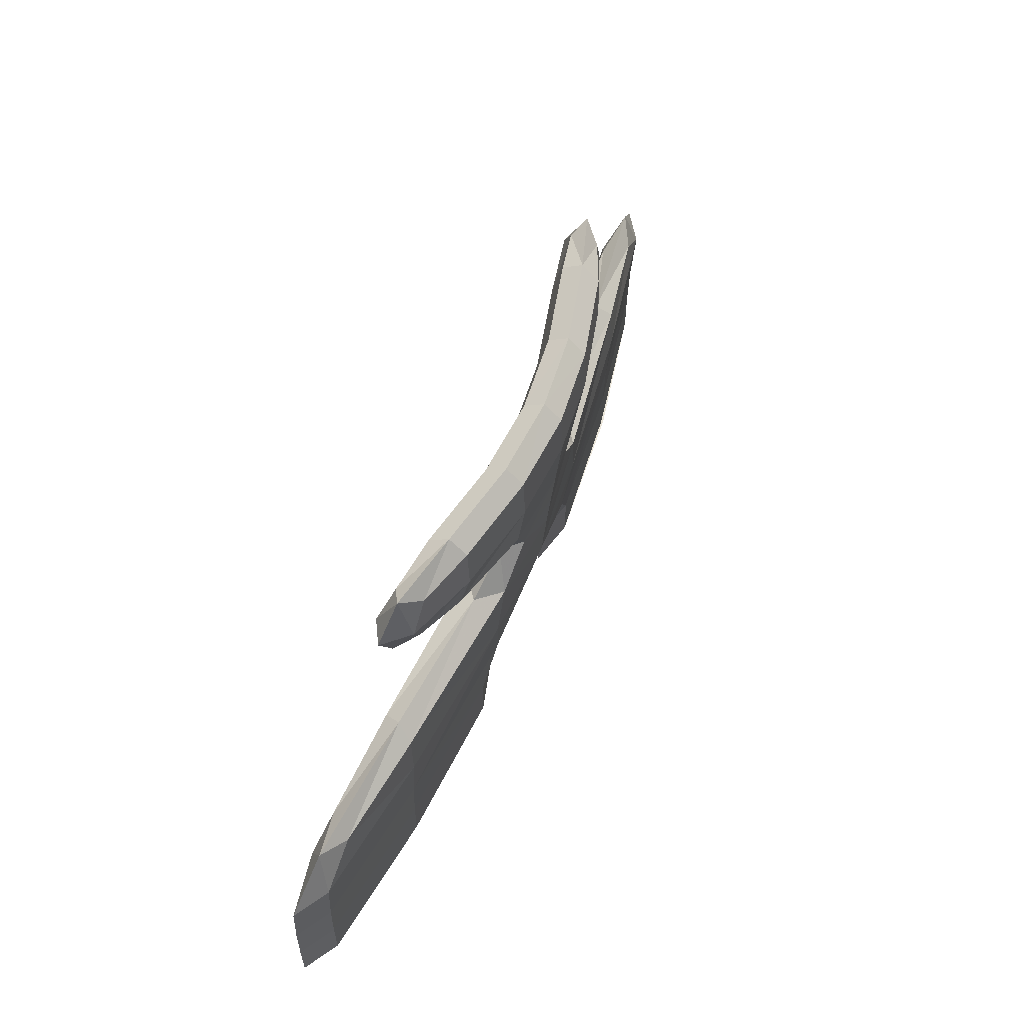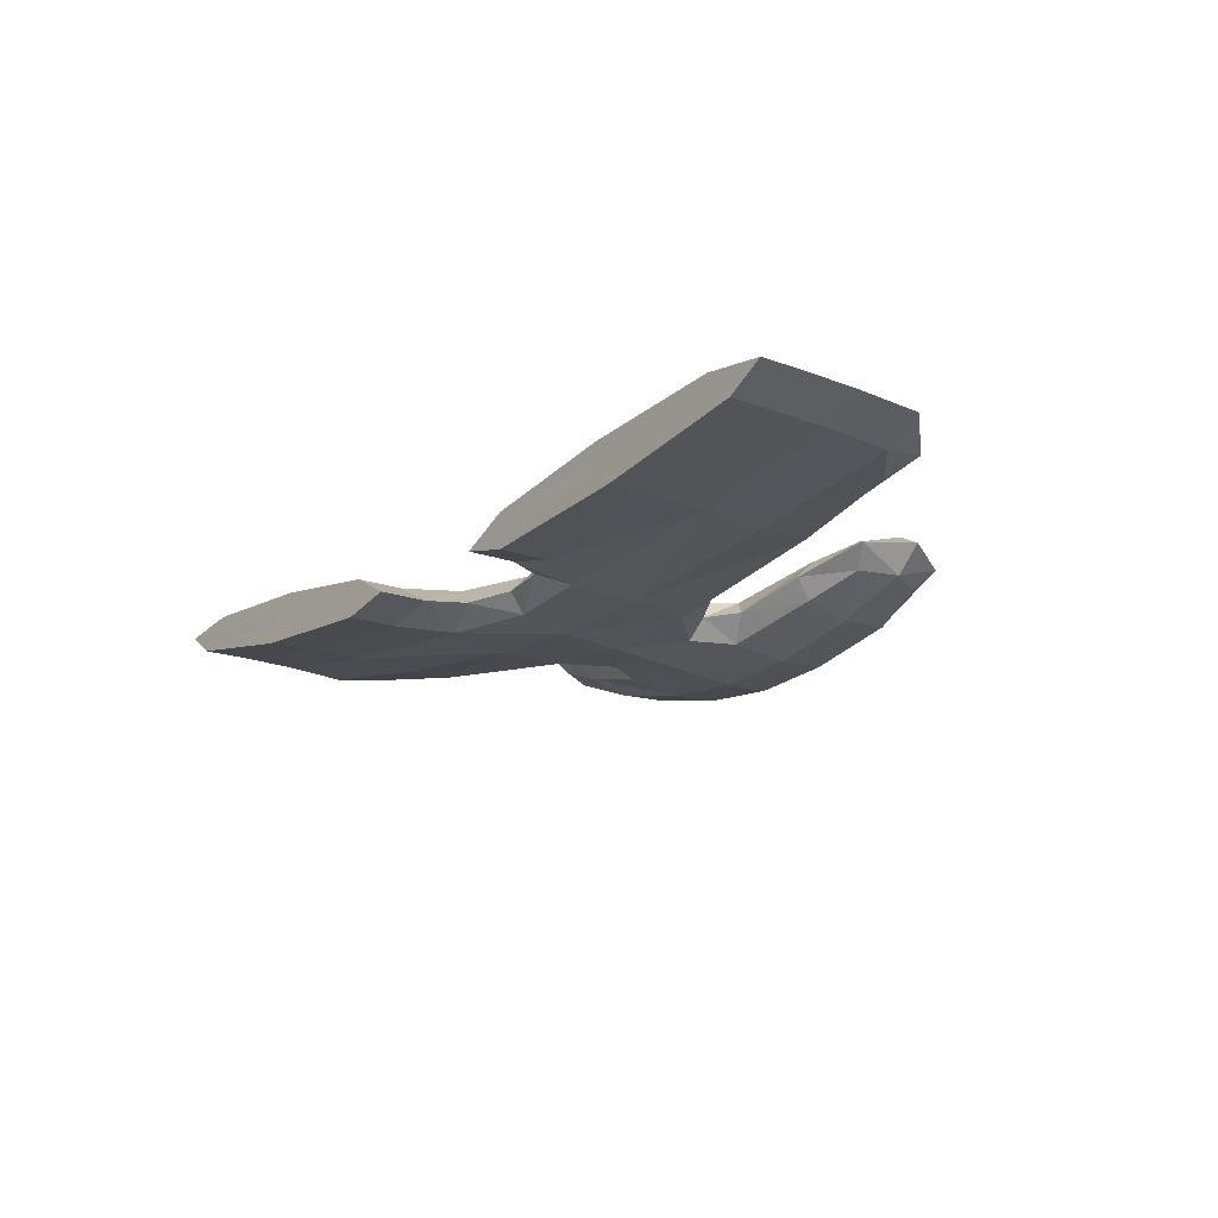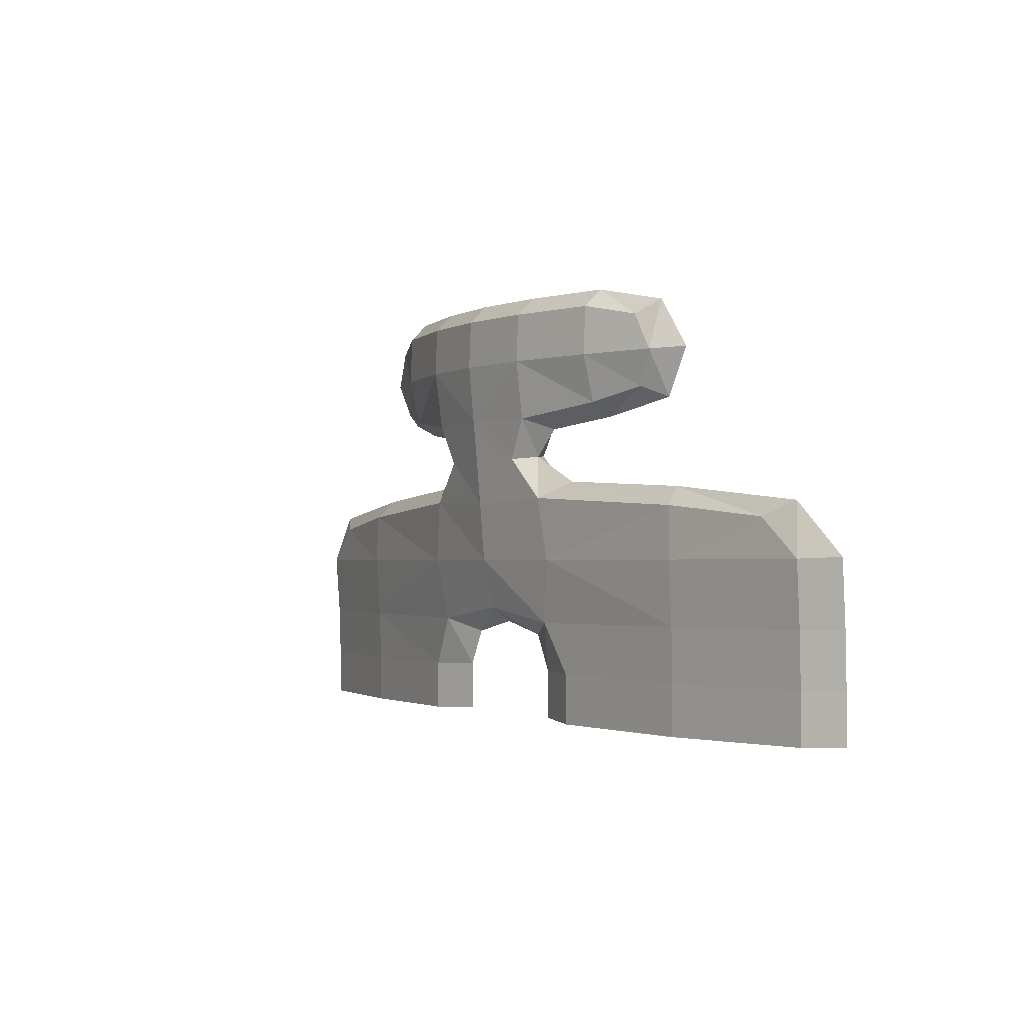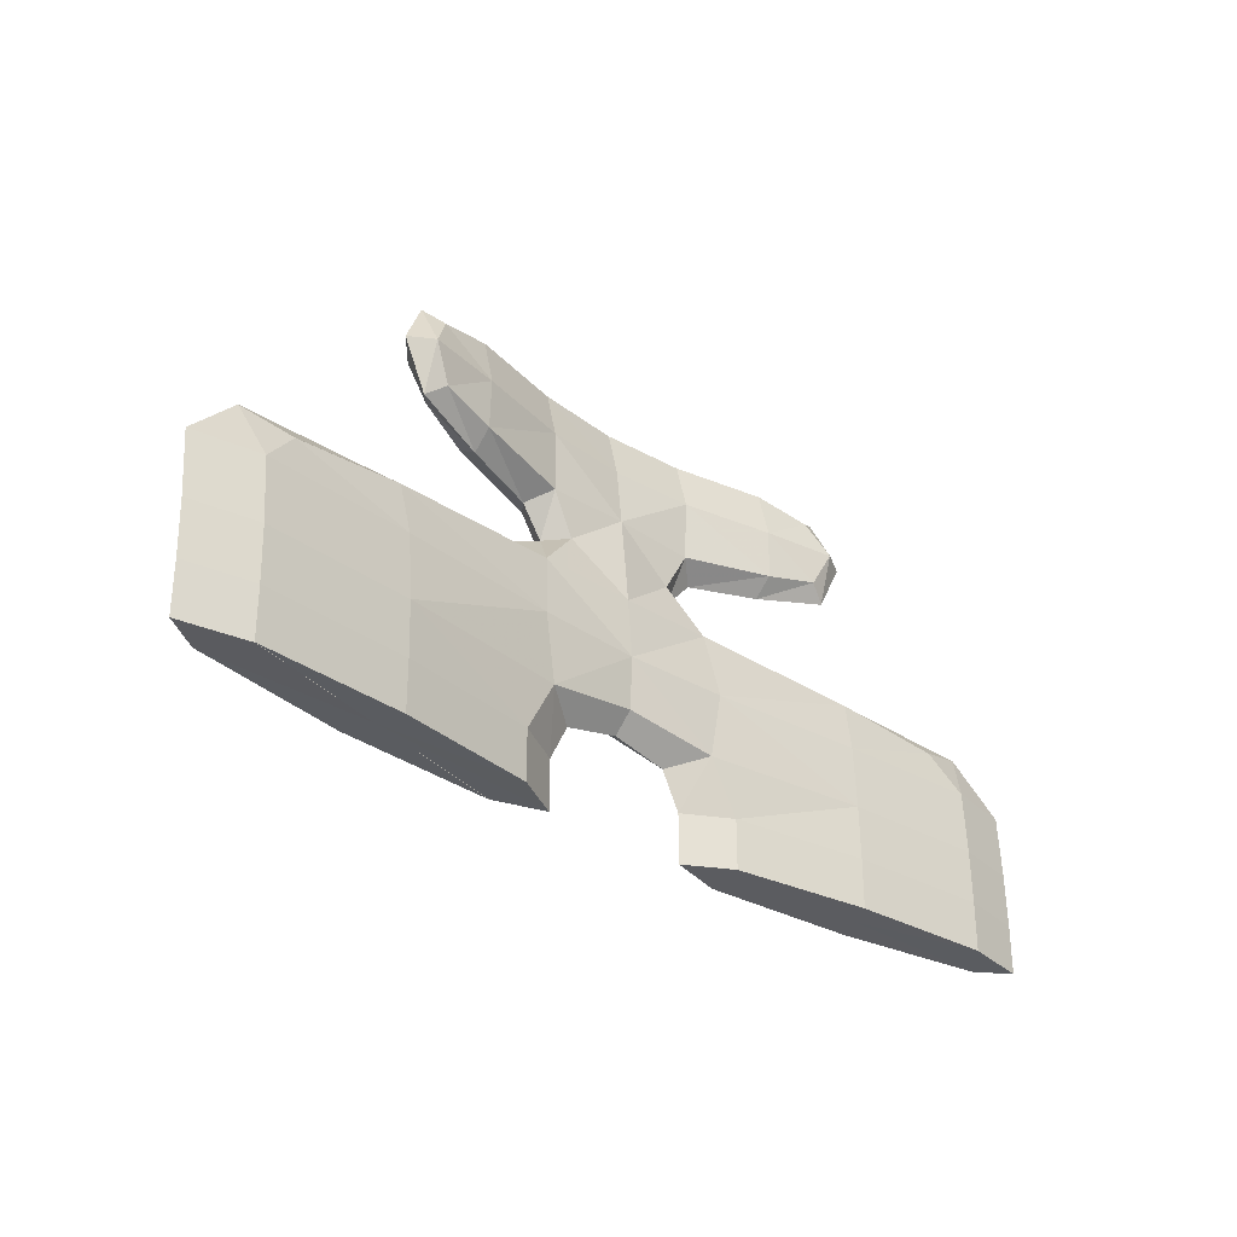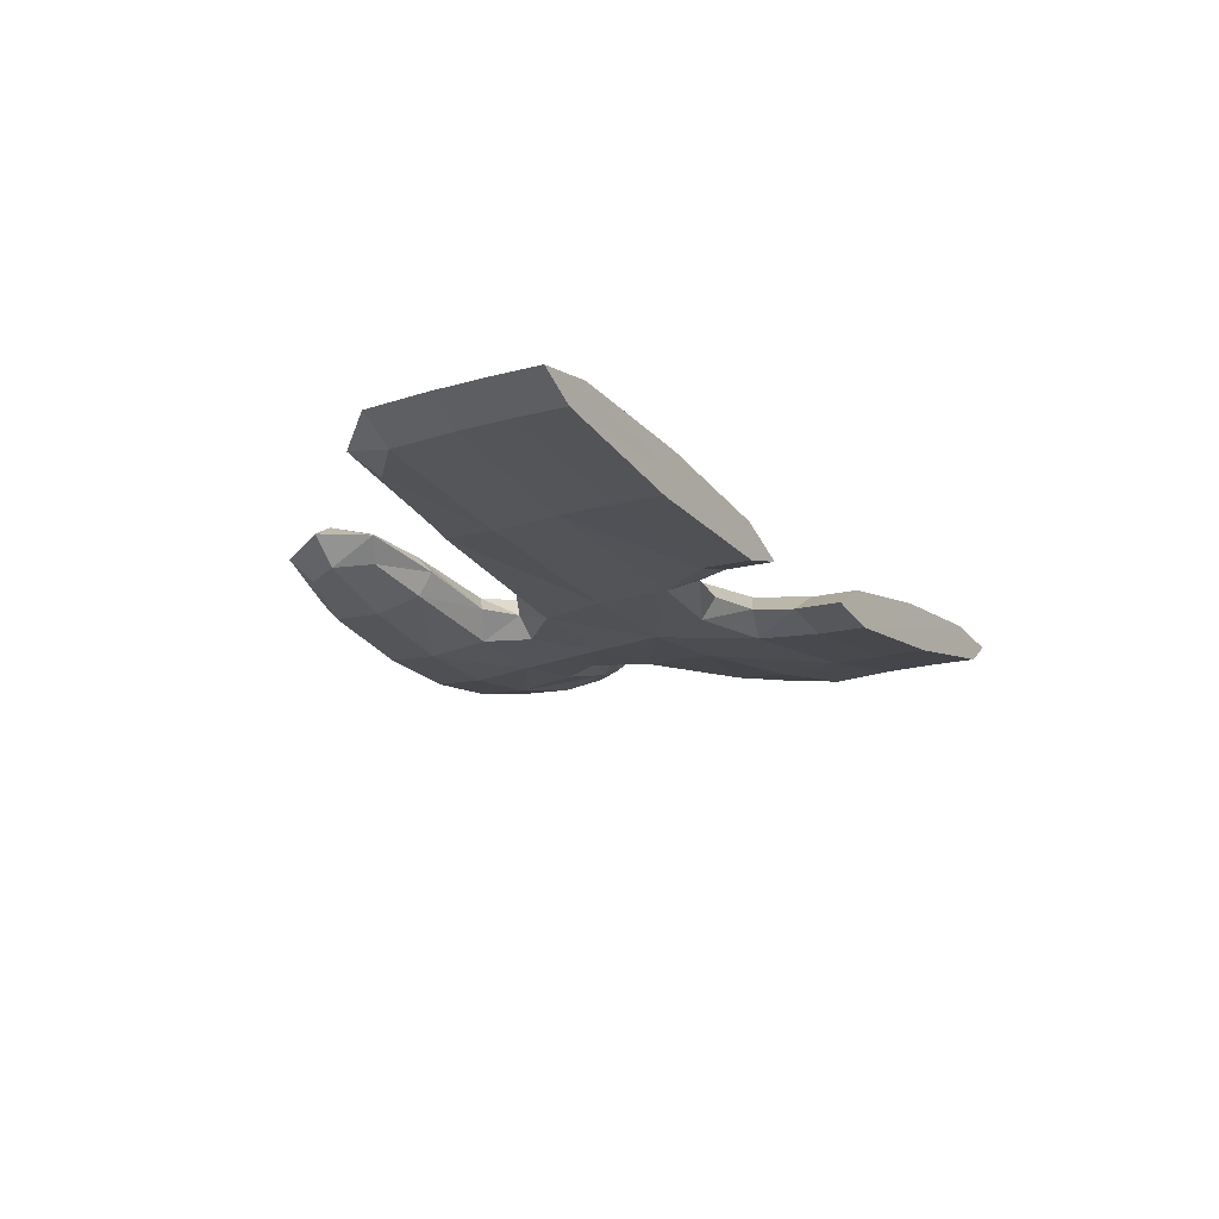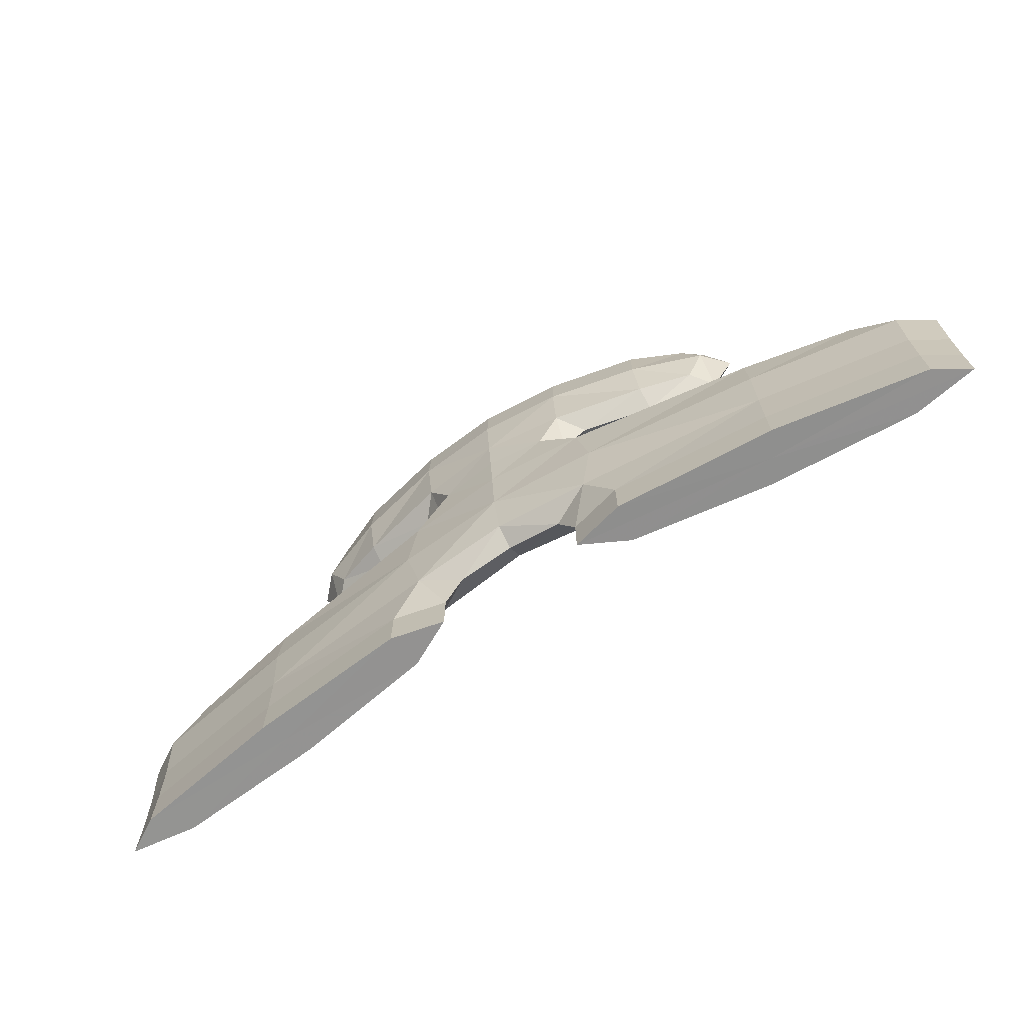
<metadata>
{"format":"obj","ext":"obj","renderer":"f3d","projection":"perspective","resolution":1024,"background":"white","views":[{"elev":58.1,"azim":111.8,"up":"+Y"},{"elev":-17.1,"azim":53.3,"up":"+Z"},{"elev":-1.6,"azim":-122.0,"up":"+Y"},{"elev":-30.9,"azim":-43.7,"up":"+Y"},{"elev":-15.7,"azim":-60.4,"up":"+Z"},{"elev":-70.4,"azim":-147.9,"up":"+Y"}]}
</metadata>
<code>
g 625_1
v -0.264 0.151 -0.1655
v -0.2839 0.149 -0.1862
v -0.05843 0.1506 -0.1856
v -0.06099 0.1479 -0.2134
v 0.06245 0.1509 -0.186
v 0.2681 0.1514 -0.1664
v 0.2877 0.1494 -0.1867
v 0.06496 0.1482 -0.2134
v -0.244 0.2155 -0.1752
v -0.2564 0.214 -0.1911
v -0.06037 0.2325 -0.1915
v -0.06229 0.2298 -0.2195
v 0.06435 0.2328 -0.192
v 0.248 0.2158 -0.176
v 0.2602 0.2143 -0.1916
v 0.06624 0.2301 -0.2196
v -0.05084 0.2824 -0.2244
v -0.05084 0.2852 -0.196
v 0.05451 0.2855 -0.1965
v 0.05451 0.2827 -0.2244
v -0.05211 0.3508 -0.2281
v -0.05211 0.3533 -0.2028
v 0.05532 0.3536 -0.2031
v 0.05532 0.3512 -0.2281
v -0.1461 0.2978 -0.1971
v -0.1461 0.2997 -0.1783
v -0.1463 0.3448 -0.1827
v -0.1463 0.3429 -0.2015
v 0.1497 0.2988 -0.1972
v 0.1497 0.3006 -0.1788
v 0.1496 0.3439 -0.2017
v 0.1496 0.3457 -0.1832
v -0.2837 0.09106 -0.1853
v -0.08102 0.09117 -0.2098
v -0.07703 0.09357 -0.1853
v -0.2637 0.09303 -0.1646
v -0.2837 0.08282 -0.1853
v -0.08102 0.08292 -0.2098
v -0.2637 0.08478 -0.1646
v 0.08498 0.09204 -0.2099
v 0.2874 0.09193 -0.1859
v 0.2678 0.09387 -0.1655
v 0.08105 0.0944 -0.1859
v -0.1849 0.08219 -0.2027
v -0.2837 0.08269 -0.1853
v -0.3064 0.15 -0.1721
v -0.1686 0.1516 -0.1721
v -0.08102 0.0828 -0.2098
v -0.03444 0.1395 -0.2013
v -0.1846 0.1487 -0.2021
v 0.1727 0.152 -0.1728
v 0.3103 0.1504 -0.1728
v 0.1884 0.1491 -0.2024
v 0.03844 0.1399 -0.2015
v -0.2648 0.1915 -0.168
v -0.2848 0.1895 -0.1887
v -0.2756 0.2232 -0.1809
v -0.06572 0.1925 -0.1845
v -0.1723 0.2244 -0.1809
v -0.06972 0.1892 -0.2174
v -0.08128 0.2402 -0.2049
v -0.1843 0.2222 -0.2035
v 0.06974 0.1927 -0.185
v 0.2689 0.1918 -0.1689
v 0.1764 0.2247 -0.1816
v 0.2886 0.1898 -0.1892
v 0.2796 0.2235 -0.1816
v 0.07367 0.1895 -0.2174
v 0.1882 0.2226 -0.2038
v 0.08523 0.2405 -0.2052
v 0.001999 0.1596 -0.1897
v 0.001999 0.1571 -0.2149
v 0.001979 0.2279 -0.2247
v 0.001979 0.2312 -0.1912
v -0.03619 0.2565 -0.2231
v -0.03619 0.259 -0.1978
v -0.06456 0.2752 -0.2078
v 0.04003 0.2592 -0.1981
v 0.001829 0.2872 -0.1965
v 0.04003 0.2568 -0.2231
v 0.06828 0.2756 -0.2081
v 0.001829 0.2839 -0.23
v -0.05201 0.3199 -0.2293
v -0.05201 0.3233 -0.1955
v -0.05215 0.3622 -0.2164
v 0.05543 0.3236 -0.196
v 0.001605 0.3535 -0.2072
v 0.05543 0.3203 -0.2293
v 0.05529 0.3625 -0.2166
v 0.001605 0.351 -0.2324
v -0.1114 0.2897 -0.2091
v -0.1114 0.2922 -0.1838
v -0.1583 0.2908 -0.1835
v -0.1116 0.3531 -0.1898
v -0.1584 0.3225 -0.1738
v -0.1116 0.3506 -0.2152
v -0.1585 0.3517 -0.1895
v -0.1584 0.32 -0.1992
v 0.1151 0.2905 -0.2092
v 0.1151 0.2929 -0.1843
v 0.1619 0.2919 -0.1839
v 0.1148 0.3513 -0.2153
v 0.1618 0.3211 -0.1994
v 0.1148 0.3538 -0.1903
v 0.1617 0.3527 -0.1899
v 0.1618 0.3235 -0.1744
v -0.2837 0.1146 -0.1853
v -0.08102 0.1147 -0.2098
v -0.1843 0.09075 -0.2013
v -0.07703 0.1171 -0.1853
v -0.04659 0.09243 -0.2013
v -0.2637 0.1166 -0.1646
v -0.1684 0.09366 -0.1712
v -0.3061 0.09199 -0.1712
v -0.2837 0.08303 -0.1853
v -0.08102 0.08314 -0.2098
v -0.1843 0.08251 -0.2013
v -0.07703 0.08554 -0.1853
v -0.2637 0.085 -0.1646
v -0.3061 0.08374 -0.1712
v 0.08498 0.08397 -0.2099
v 0.2874 0.08387 -0.1859
v 0.2678 0.0858 -0.1655
v 0.08105 0.08633 -0.1859
v 0.08498 0.1154 -0.2099
v 0.2874 0.1153 -0.1859
v 0.1882 0.09163 -0.2016
v 0.2678 0.1172 -0.1655
v 0.3101 0.09285 -0.172
v 0.08105 0.1178 -0.1859
v 0.1725 0.09449 -0.172
v 0.05058 0.09327 -0.2016
v -0.1786 0.2342 -0.193
v 0.1826 0.2345 -0.1936
v -0.3061 0.08362 -0.1712
v -0.1843 0.08238 -0.2013
v -0.3072 0.1904 -0.1746
v -0.1695 0.1921 -0.1746
v -0.1855 0.1892 -0.2047
v 0.1736 0.1924 -0.1754
v 0.3112 0.1908 -0.1754
v 0.1893 0.1895 -0.205
v 0.001999 0.1475 -0.2014
v 0.001999 0.1894 -0.2216
v 0.001571 0.3624 -0.2208
v 0.001999 0.1927 -0.188
v -0.0489 0.2577 -0.2104
v 0.001921 0.2595 -0.1937
v 0.05274 0.258 -0.2106
v 0.001921 0.2562 -0.2273
v -0.174 0.3212 -0.1822
v 0.001707 0.3234 -0.2
v 0.1774 0.3224 -0.1826
v 0.001707 0.3201 -0.2336
v -0.1114 0.2808 -0.1955
v -0.1115 0.3231 -0.1825
v -0.1117 0.362 -0.2035
v -0.1115 0.3197 -0.2164
v 0.1151 0.2816 -0.1958
v 0.1149 0.3205 -0.2164
v 0.1148 0.3627 -0.2038
v 0.1149 0.3238 -0.1831
v -0.1843 0.1143 -0.2013
v -0.04659 0.116 -0.2013
v -0.1684 0.1172 -0.1712
v -0.3061 0.1156 -0.1712
v -0.1843 0.08272 -0.2013
v -0.04659 0.08439 -0.2013
v -0.1684 0.08563 -0.1712
v -0.3061 0.08396 -0.1712
v 0.1882 0.08356 -0.2016
v 0.3101 0.08478 -0.172
v 0.1725 0.08642 -0.172
v 0.05058 0.08521 -0.2016
v 0.1882 0.115 -0.2016
v 0.3101 0.1162 -0.172
v 0.1725 0.1179 -0.172
v 0.05058 0.1166 -0.2016
v -0.1756 0.08396 -0.1866
v 0.1803 0.08499 -0.1868
f 1 55 46
f 55 1 138
f 138 1 47
f 47 1 165
f 165 1 112
f 1 46 112
f 46 55 137
f 9 57 55
f 55 57 137
f 138 9 55
f 2 46 56
f 56 46 137
f 112 46 166
f 46 2 166
f 47 58 138
f 58 59 138
f 59 9 138
f 3 58 47
f 3 47 110
f 110 47 165
f 113 35 165
f 165 35 110
f 112 113 165
f 36 113 112
f 166 36 112
f 57 56 137
f 57 9 133
f 133 9 59
f 133 10 57
f 10 56 57
f 50 2 139
f 139 2 56
f 2 50 107
f 166 2 107
f 56 10 139
f 114 36 166
f 107 114 166
f 11 59 58
f 58 3 146
f 146 11 58
f 11 61 59
f 59 61 133
f 3 49 71
f 146 3 71
f 49 3 164
f 164 3 110
f 110 35 164
f 169 35 113
f 113 36 169
f 164 35 111
f 35 118 111
f 118 35 169
f 169 36 119
f 36 114 119
f 61 62 133
f 62 10 133
f 139 10 62
f 4 50 60
f 60 50 139
f 107 50 163
f 4 108 50
f 50 108 163
f 62 60 139
f 163 33 107
f 33 114 107
f 119 114 170
f 114 33 170
f 74 11 146
f 61 11 147
f 147 11 76
f 11 74 76
f 71 5 146
f 146 5 63
f 63 13 146
f 146 13 74
f 12 62 61
f 147 12 61
f 4 72 49
f 49 72 143
f 71 49 143
f 164 4 49
f 5 71 54
f 54 71 143
f 111 108 164
f 108 4 164
f 34 108 111
f 168 34 111
f 111 118 168
f 170 39 119
f 12 60 62
f 72 4 144
f 144 4 60
f 60 12 144
f 109 33 163
f 108 34 163
f 163 34 109
f 115 33 167
f 167 33 109
f 170 33 115
f 120 39 170
f 115 120 170
f 13 78 74
f 74 78 148
f 76 74 148
f 76 18 147
f 147 18 77
f 77 17 147
f 147 17 75
f 75 12 147
f 18 76 79
f 79 76 148
f 5 51 63
f 5 130 51
f 130 5 178
f 178 5 54
f 13 63 65
f 65 63 140
f 63 51 140
f 13 65 70
f 78 13 149
f 149 13 70
f 144 12 73
f 12 75 73
f 8 54 72
f 72 54 143
f 144 8 72
f 54 8 178
f 34 116 109
f 116 34 168
f 168 38 116
f 135 39 120
f 73 16 144
f 144 16 68
f 68 8 144
f 109 116 167
f 167 37 115
f 37 120 115
f 117 37 167
f 116 38 167
f 167 38 117
f 120 37 135
f 19 79 78
f 78 79 148
f 149 19 78
f 18 79 84
f 18 92 77
f 18 84 92
f 77 92 155
f 17 77 91
f 91 77 155
f 17 82 75
f 17 83 82
f 17 91 83
f 73 75 150
f 75 82 150
f 19 86 79
f 79 86 152
f 84 79 152
f 51 6 140
f 177 6 51
f 51 130 177
f 130 43 177
f 178 43 130
f 132 43 178
f 178 8 125
f 125 132 178
f 65 14 134
f 70 65 134
f 140 14 65
f 140 6 64
f 64 14 140
f 16 70 69
f 69 70 134
f 70 16 149
f 149 16 80
f 80 20 149
f 149 20 81
f 81 19 149
f 16 73 80
f 80 73 150
f 8 68 53
f 8 53 125
f 117 38 136
f 136 38 48
f 135 37 45
f 16 69 68
f 53 68 142
f 68 69 142
f 45 37 136
f 136 37 117
f 19 81 100
f 19 100 86
f 152 22 84
f 22 94 84
f 84 94 156
f 92 84 156
f 92 26 155
f 156 26 92
f 155 26 93
f 93 25 155
f 155 25 91
f 83 91 158
f 91 25 158
f 20 80 82
f 82 80 150
f 82 83 154
f 20 82 88
f 88 82 154
f 21 90 83
f 83 90 154
f 158 21 83
f 86 23 152
f 86 100 162
f 23 86 104
f 104 86 162
f 152 23 87
f 87 22 152
f 6 52 64
f 6 128 52
f 128 6 177
f 131 128 177
f 177 43 131
f 131 43 173
f 173 43 124
f 43 132 124
f 124 132 174
f 132 40 174
f 40 132 125
f 175 40 125
f 125 53 175
f 134 14 67
f 14 64 67
f 67 15 134
f 134 15 69
f 67 64 141
f 64 52 141
f 69 15 142
f 20 99 81
f 20 88 99
f 81 99 159
f 100 81 159
f 142 7 53
f 7 126 53
f 53 126 175
f 44 45 136
f 48 44 136
f 142 15 66
f 66 7 142
f 159 30 100
f 100 30 162
f 22 87 85
f 94 22 157
f 157 22 85
f 94 27 156
f 157 27 94
f 156 27 95
f 95 26 156
f 26 95 93
f 93 95 151
f 25 93 98
f 98 93 151
f 158 25 98
f 98 28 158
f 158 28 96
f 96 21 158
f 90 88 154
f 24 88 90
f 88 24 160
f 99 88 160
f 90 21 145
f 145 21 85
f 21 96 85
f 145 24 90
f 23 89 87
f 89 23 161
f 161 23 104
f 162 30 106
f 106 32 162
f 162 32 104
f 104 32 161
f 85 87 145
f 87 89 145
f 7 66 52
f 52 66 141
f 176 7 52
f 52 128 176
f 128 42 176
f 42 128 131
f 173 42 131
f 123 42 173
f 174 40 121
f 40 127 121
f 127 40 175
f 126 41 175
f 175 41 127
f 15 67 66
f 66 67 141
f 99 29 159
f 160 29 99
f 159 29 101
f 101 30 159
f 126 7 176
f 41 126 129
f 129 126 176
f 30 101 106
f 85 96 157
f 96 28 157
f 157 28 97
f 97 27 157
f 27 97 95
f 95 97 151
f 97 98 151
f 28 98 97
f 89 24 145
f 160 24 102
f 24 89 102
f 102 31 160
f 160 31 103
f 103 29 160
f 102 89 161
f 161 32 105
f 105 31 161
f 161 31 102
f 32 106 105
f 105 106 153
f 106 101 153
f 176 42 129
f 42 123 129
f 129 123 172
f 121 127 171
f 127 41 171
f 171 41 122
f 122 41 172
f 172 41 129
f 29 103 101
f 101 103 153
f 31 105 103
f 103 105 153
f 179 48 38
f 179 44 48
f 179 45 44
f 179 135 45
f 179 39 135
f 179 119 39
f 179 169 119
f 179 118 169
f 179 168 118
f 179 38 168
f 180 174 121
f 180 124 174
f 180 173 124
f 180 123 173
f 180 172 123
f 180 122 172
f 180 171 122
f 180 121 171

</code>
